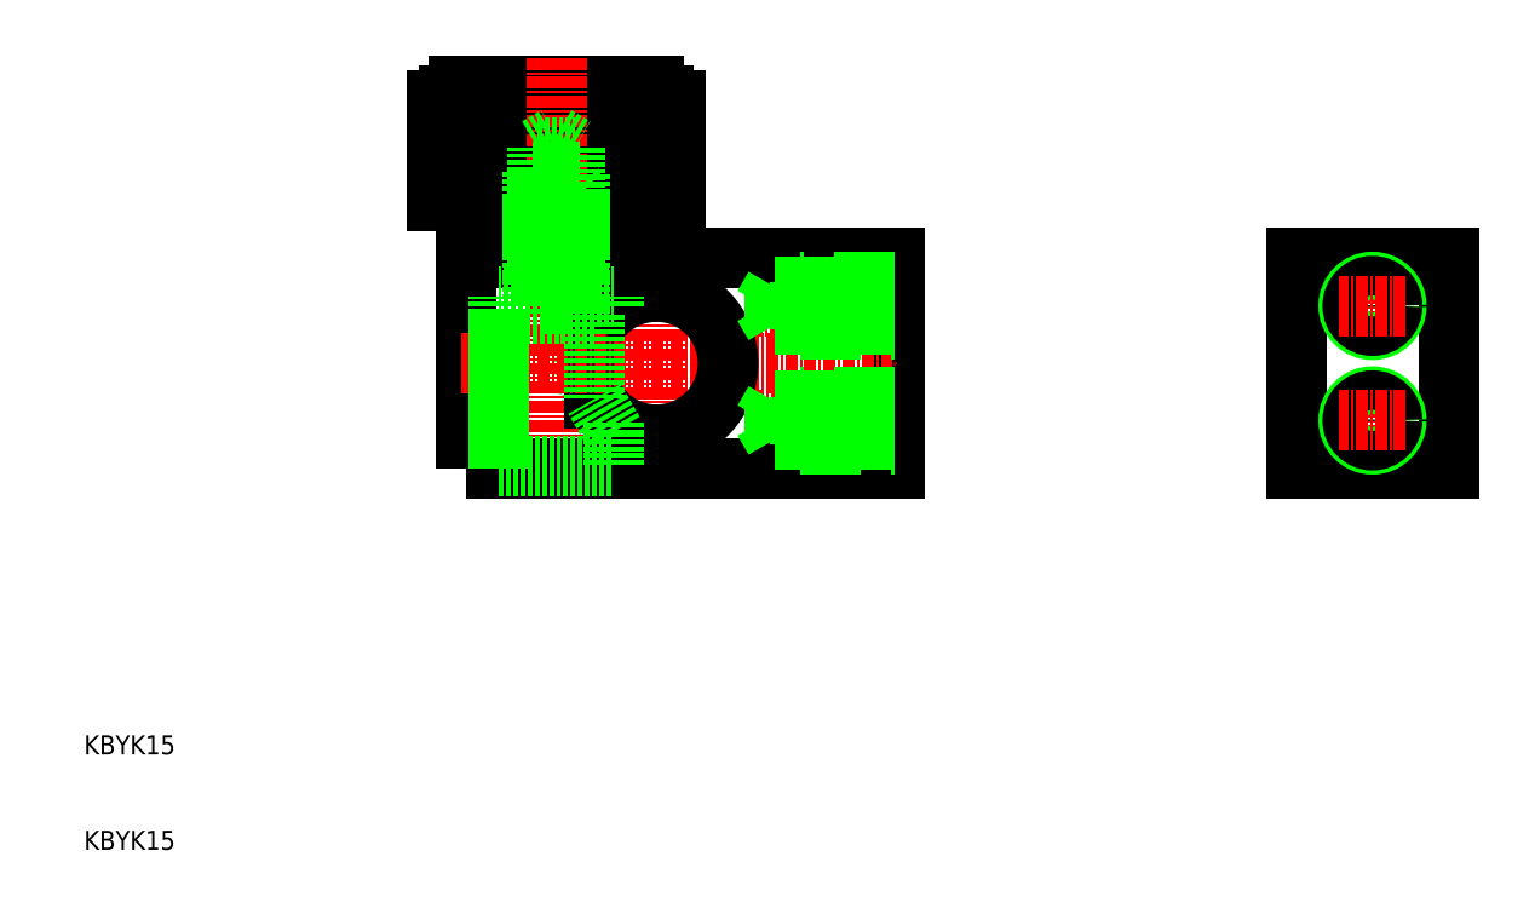
<metadata>
{"format":"dxf","ext":"dxf","renderer":"ezdxf+matplotlib","layout":"modelspace","background":"white","min_lineweight":24,"dpi":150}
</metadata>
<code>
0
SECTION
2
ENTITIES
0
POLYLINE
8
0
66
     1
10
0
20
0
30
0
0
VERTEX
8
0
10
53.5
20
50
30
0
0
VERTEX
8
0
10
65.5
20
50
30
0
0
VERTEX
8
0
10
65.5
20
51.45
30
0
0
SEQEND
8
0
0
LINE
8
CENTER
10
80
20
55
30
0
11
97.06
21
55
31
0
0
ARC
8
0
10
70
20
61
30
0
40
7.5
50
150.1
51
209.9
0
LINE
8
0
10
53.5
20
66.5
30
0
11
53.5
21
51.5
31
0
0
LINE
8
CENTER
10
59.5
20
73.05
30
0
11
59.5
21
47.46
31
0
0
LINE
8
CENTER
10
79.88
20
67
30
0
11
97.06
21
67
31
0
0
POLYLINE
8
0
66
     1
10
0
20
0
30
0
70
     1
0
VERTEX
8
0
10
50
20
50
30
0
0
VERTEX
8
0
10
95
20
50
30
0
0
VERTEX
8
0
10
95
20
72
30
0
0
VERTEX
8
0
10
50
20
72
30
0
0
SEQEND
8
0
0
LINE
8
0
10
63.5
20
57.26
30
0
11
63.5
21
64.74
31
0
0
LINE
8
CENTER
10
70
20
51.25
30
0
11
70
21
70.75
31
0
0
LINE
8
CENTER
10
49.5
20
61
30
0
11
95
21
61
31
0
0
ARC
8
0
10
70
20
61
30
0
40
7.5
50
209.9
51
150.1
0
LINE
8
0
10
85
20
64.5
30
0
11
95
21
64.5
31
0
0
LINE
8
0
10
85
20
69.5
30
0
11
85
21
64.5
31
0
0
LINE
8
0
10
95
20
69.5
30
0
11
85
21
69.5
31
0
0
LINE
8
0
10
95
20
65
30
0
11
82.4
21
65
31
0
0
LINE
8
0
10
82.4
20
65
30
0
11
82.4
21
69
31
0
0
LINE
8
0
10
82.4
20
69
30
0
11
95
21
69
31
0
0
LINE
8
0
10
82.4
20
65
30
0
11
81.25
21
67
31
0
0
LINE
8
0
10
81.25
20
67
30
0
11
82.4
21
69
31
0
0
LINE
8
0
10
85
20
52.5
30
0
11
95
21
52.5
31
0
0
LINE
8
0
10
85
20
57.5
30
0
11
85
21
52.5
31
0
0
LINE
8
0
10
95
20
57.5
30
0
11
85
21
57.5
31
0
0
LINE
8
0
10
95
20
53
30
0
11
82.4
21
53
31
0
0
LINE
8
0
10
82.4
20
53
30
0
11
82.4
21
57
31
0
0
LINE
8
0
10
82.4
20
57
30
0
11
95
21
57
31
0
0
LINE
8
0
10
82.4
20
53
30
0
11
81.25
21
55
31
0
0
LINE
8
0
10
81.25
20
55
30
0
11
82.4
21
57
31
0
0
LINE
8
0
10
72
20
88.5
30
0
11
72
21
78
31
0
0
LINE
8
0
10
70.75
20
89
30
0
11
70.75
21
88.5
31
0
0
LINE
8
0
10
67.98
20
81
30
0
11
68.69
21
81
31
0
0
LINE
8
0
10
71.07
20
81
30
0
11
71.41
21
81
31
0
0
LINE
8
0
10
63.92
20
81
30
0
11
64.84
21
81
31
0
0
LINE
8
0
10
68.69
20
88.5
30
0
11
68.69
21
81
31
0
0
LINE
8
0
10
67.98
20
88.5
30
0
11
67.98
21
81
31
0
0
LINE
8
0
10
63.92
20
88.5
30
0
11
63.92
21
81
31
0
0
LINE
8
0
10
64.84
20
88.5
30
0
11
64.84
21
81
31
0
0
LINE
8
0
10
71.41
20
88.5
30
0
11
71.41
21
81
31
0
0
LINE
8
0
10
71.07
20
88.5
30
0
11
71.07
21
81
31
0
0
LINE
8
0
10
59
20
81
30
0
11
60
21
81
31
0
0
LINE
8
0
10
59
20
88.5
30
0
11
59
21
81
31
0
0
LINE
8
0
10
60
20
88.5
30
0
11
60
21
81
31
0
0
ARC
8
0
10
69.75
20
89
30
0
40
1
50
0
51
90
0
LINE
8
0
10
72
20
78
30
0
11
69
21
78
31
0
0
LINE
8
0
10
70.75
20
88.5
30
0
11
72
21
88.5
31
0
0
LINE
8
0
10
48.25
20
88.5
30
0
11
48.25
21
89
31
0
0
LINE
8
0
10
54.16
20
81
30
0
11
55.08
21
81
31
0
0
LINE
8
0
10
50.31
20
81
30
0
11
51.02
21
81
31
0
0
LINE
8
0
10
47.59
20
81
30
0
11
47.93
21
81
31
0
0
LINE
8
0
10
47.93
20
88.5
30
0
11
47.93
21
81
31
0
0
LINE
8
0
10
47.59
20
88.5
30
0
11
47.59
21
81
31
0
0
LINE
8
0
10
50.31
20
88.5
30
0
11
50.31
21
81
31
0
0
LINE
8
0
10
55.08
20
88.5
30
0
11
55.08
21
81
31
0
0
LINE
8
0
10
51.02
20
88.5
30
0
11
51.02
21
81
31
0
0
LINE
8
0
10
54.16
20
88.5
30
0
11
54.16
21
81
31
0
0
LINE
8
0
10
47
20
78
30
0
11
47
21
88.5
31
0
0
LINE
8
0
10
50
20
78
30
0
11
47
21
78
31
0
0
LINE
8
0
10
47
20
88.5
30
0
11
48.25
21
88.5
31
0
0
ARC
8
0
10
49.25
20
89
30
0
40
1
50
90
51
180
0
LINE
8
0
10
49.25
20
90
30
0
11
69.75
21
90
31
0
0
LINE
8
0
10
48.25
20
88.5
30
0
11
70.75
21
88.5
31
0
0
LINE
8
0
10
69
20
78
30
0
11
50
21
78
31
0
0
LINE
8
0
10
64.5
20
72.3
30
0
11
64.5
21
72
31
0
0
LINE
8
0
10
69
20
72.3
30
0
11
64.5
21
72.3
31
0
0
LINE
8
0
10
54.5
20
72
30
0
11
54.5
21
72.3
31
0
0
LINE
8
0
10
54.5
20
72.3
30
0
11
50
21
72.3
31
0
0
LINE
8
0
10
64.5
20
72.3
30
0
11
54.5
21
72.3
31
0
0
LINE
8
0
10
64.5
20
72
30
0
11
54.5
21
72
31
0
0
LINE
8
0
10
50
20
72.3
30
0
11
50
21
78
31
0
0
LINE
8
0
10
69
20
78
30
0
11
69
21
72.3
31
0
0
LINE
8
CENTER
10
59.5
20
93
30
0
11
59.5
21
69
31
0
0
LINE
8
0
10
57
20
81
30
0
11
57
21
72
31
0
0
LINE
8
0
10
62
20
81
30
0
11
57
21
81
31
0
0
LINE
8
0
10
62
20
72
30
0
11
62
21
81
31
0
0
LINE
8
0
10
57.5
20
72
30
0
11
57.5
21
83.6
31
0
0
LINE
8
0
10
57.5
20
83.6
30
0
11
61.5
21
83.6
31
0
0
LINE
8
0
10
61.5
20
83.6
30
0
11
61.5
21
72
31
0
0
LINE
8
0
10
57.5
20
83.6
30
0
11
59.5
21
84.75
31
0
0
LINE
8
0
10
59.5
20
84.75
30
0
11
61.5
21
83.6
31
0
0
LINE
8
0
10
62
20
66.5
30
0
11
62
21
68.01
31
0
0
LINE
8
0
10
53.5
20
50.26
30
0
11
65.5
21
50.26
31
0
0
LINE
8
0
10
53.5
20
66.26
30
0
11
53.5
21
50.26
31
0
0
LINE
8
0
10
63.5
20
66.26
30
0
11
53.5
21
66.26
31
0
0
LINE
8
0
10
63.5
20
57.26
30
0
11
63.5
21
66.26
31
0
0
LINE
8
0
10
65.5
20
53.79
30
0
11
63.5
21
57.26
31
0
0
LINE
8
0
10
61
20
78.77
30
0
11
62
21
78.77
31
0
0
LINE
8
0
10
60.87
20
78.77
30
0
11
62
21
78.77
31
0
0
LINE
8
0
10
61
20
70.26
30
0
11
62
21
70.26
31
0
0
LINE
8
0
10
61
20
70.26
30
0
11
62
21
70.26
31
0
0
LINE
8
0
10
61
20
79.26
30
0
11
58
21
67.26
31
0
0
LINE
8
0
10
58
20
79.26
30
0
11
61
21
67.26
31
0
0
LINE
8
0
10
57.49
20
79.26
30
0
11
61.51
21
79.26
31
0
0
LINE
8
0
10
57
20
78.77
30
0
11
58.13
21
78.77
31
0
0
LINE
8
0
10
57
20
69.77
30
0
11
57
21
70.26
31
0
0
LINE
8
0
10
57.49
20
70.26
30
0
11
57
21
69.77
31
0
0
LINE
8
0
10
62
20
69.77
30
0
11
62
21
70.26
31
0
0
LINE
8
0
10
61.51
20
70.26
30
0
11
62
21
69.77
31
0
0
LINE
8
0
10
62
20
66.26
30
0
11
57
21
66.26
31
0
0
LINE
8
0
10
57
20
66.26
30
0
11
57
21
69.77
31
0
0
LINE
8
0
10
62
20
66.26
30
0
11
62
21
69.77
31
0
0
LINE
8
0
10
57
20
70.26
30
0
11
57
21
78.77
31
0
0
LINE
8
0
10
62
20
70.26
30
0
11
62
21
78.77
31
0
0
LINE
8
0
10
57
20
78.77
30
0
11
57.49
21
79.26
31
0
0
LINE
8
0
10
62
20
78.77
30
0
11
61.51
21
79.26
31
0
0
LINE
8
0
10
57.49
20
79.26
30
0
11
57.49
21
70.26
31
0
0
LINE
8
0
10
61.51
20
79.26
30
0
11
61.51
21
70.26
31
0
0
LINE
8
0
10
57.49
20
79.26
30
0
11
61.51
21
79.26
31
0
0
LINE
8
0
10
57
20
78.77
30
0
11
58
21
78.77
31
0
0
LINE
8
0
10
57
20
69.77
30
0
11
57
21
70.26
31
0
0
LINE
8
0
10
57.49
20
70.26
30
0
11
57
21
69.77
31
0
0
LINE
8
0
10
62
20
69.77
30
0
11
62
21
70.26
31
0
0
LINE
8
0
10
61.51
20
70.26
30
0
11
62
21
69.77
31
0
0
LINE
8
0
10
57
20
70.26
30
0
11
58
21
70.26
31
0
0
LINE
8
0
10
62
20
66.26
30
0
11
57
21
66.26
31
0
0
LINE
8
0
10
57
20
66.26
30
0
11
57
21
69.77
31
0
0
LINE
8
0
10
62
20
66.26
30
0
11
62
21
69.77
31
0
0
LINE
8
0
10
57
20
70.26
30
0
11
57
21
78.77
31
0
0
LINE
8
0
10
62
20
70.26
30
0
11
62
21
78.77
31
0
0
LINE
8
0
10
57
20
78.77
30
0
11
57.49
21
79.26
31
0
0
LINE
8
0
10
62
20
78.77
30
0
11
61.51
21
79.26
31
0
0
LINE
8
0
10
57.49
20
79.26
30
0
11
57.49
21
70.26
31
0
0
LINE
8
0
10
61.51
20
79.26
30
0
11
61.51
21
70.26
31
0
0
LINE
8
0
10
65.5
20
53.79
30
0
11
65.5
21
50.26
31
0
0
POLYLINE
8
0
66
     1
10
0
20
0
30
0
0
VERTEX
8
0
10
65.5
20
53.55
30
0
0
VERTEX
8
0
10
65.5
20
55
30
0
0
SEQEND
8
0
0
POLYLINE
8
0
66
     1
10
0
20
0
30
0
0
VERTEX
8
0
10
65.5
20
67
30
0
0
VERTEX
8
0
10
65.5
20
68
30
0
0
VERTEX
8
0
10
53.5
20
68
30
0
0
VERTEX
8
0
10
53.5
20
50
30
0
0
SEQEND
8
0
0
TEXT
8
0
10
10
20
10
30
0
40
2
1
KBYK15
0
TEXT
8
0
10
10
20
20
30
0
40
2
1
KBYK15
0
LINE
8
0
10
61
20
79.26
30
0
11
58
21
79.26
31
0
0
LINE
8
0
10
58
20
79.26
30
0
11
58
21
67.26
31
0
0
LINE
8
0
10
58
20
67.26
30
0
11
61
21
67.26
31
0
0
LINE
8
0
10
61
20
67.26
30
0
11
61
21
79.26
31
0
0
LINE
8
0
10
137
20
50
30
0
11
153
21
50
31
0
0
LINE
8
0
10
153
20
50
30
0
11
153
21
72
31
0
0
LINE
8
0
10
153
20
72
30
0
11
137
21
72
31
0
0
LINE
8
0
10
137
20
72
30
0
11
137
21
50
31
0
0
LINE
8
CENTER
10
145
20
58.5
30
0
11
145
21
51.5
31
0
0
CIRCLE
8
0
10
145
20
55
30
0
40
2.5
0
CIRCLE
8
0
10
145
20
55
30
0
40
2.067
0
LINE
8
CENTER
10
148.5
20
55
30
0
11
141.5
21
55
31
0
0
LINE
8
CENTER
10
145
20
70.5
30
0
11
145
21
63.5
31
0
0
CIRCLE
8
0
10
145
20
67
30
0
40
2.5
0
CIRCLE
8
0
10
145
20
67
30
0
40
2.067
0
LINE
8
CENTER
10
148.5
20
67
30
0
11
141.5
21
67
31
0
0
ENDSEC
0
EOF

</code>
